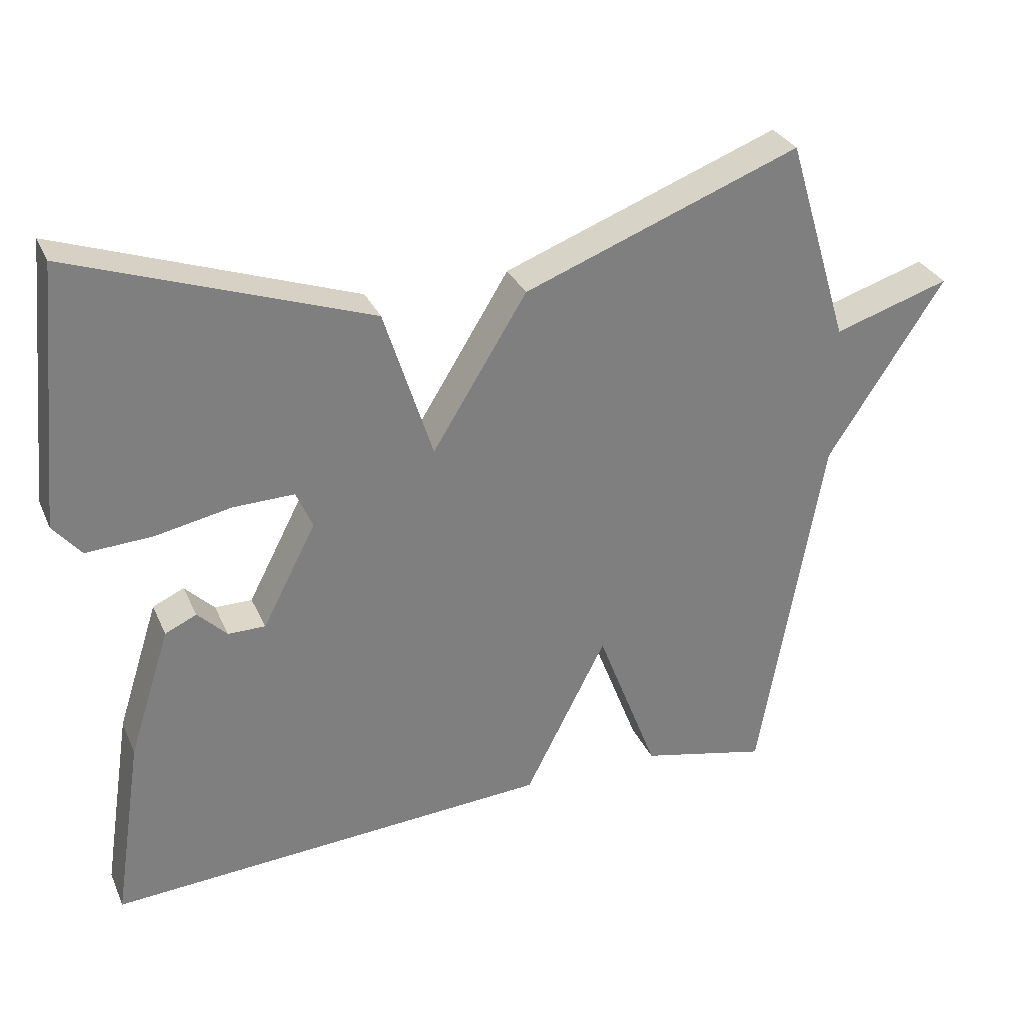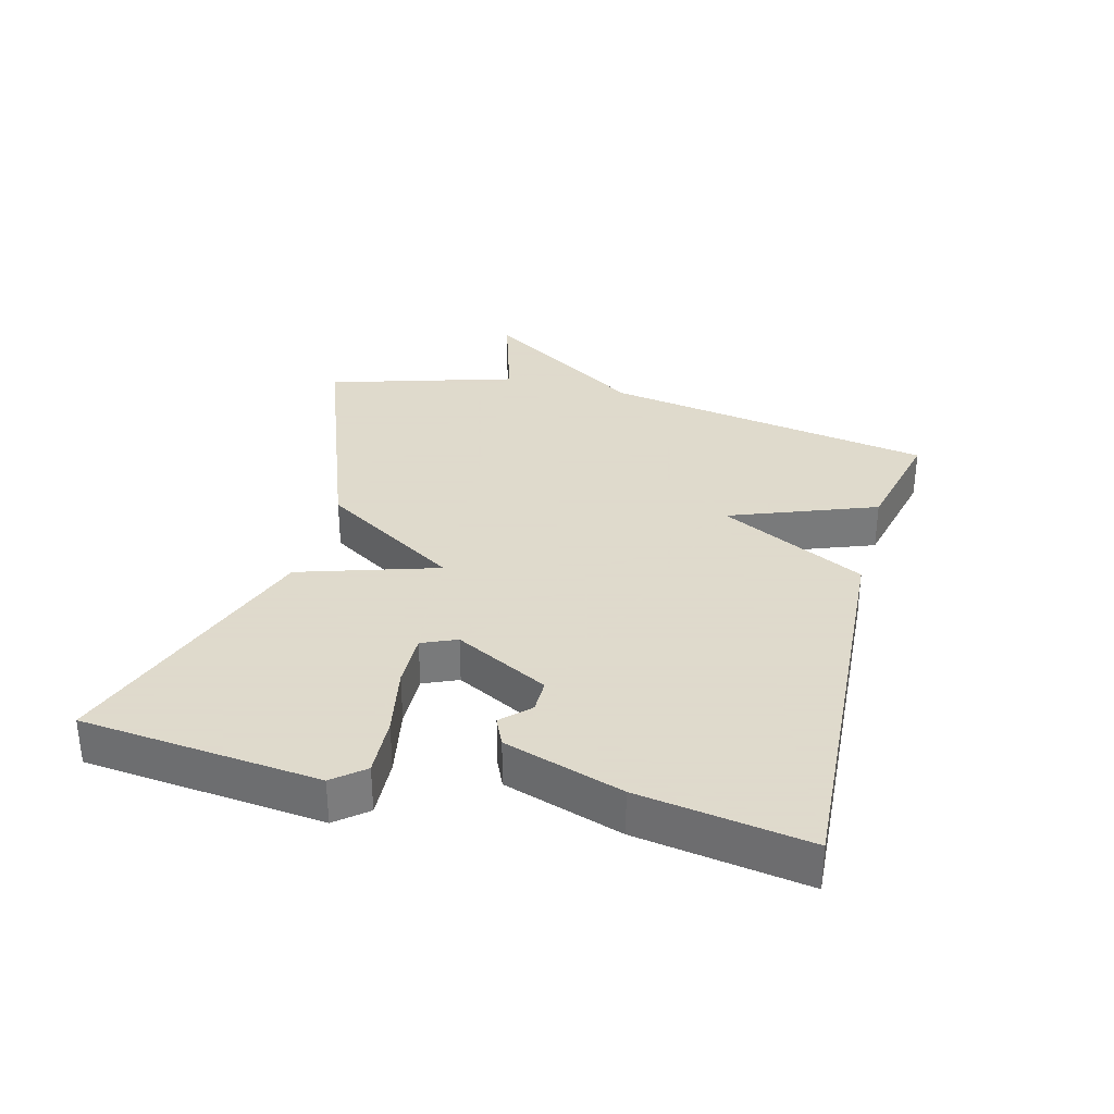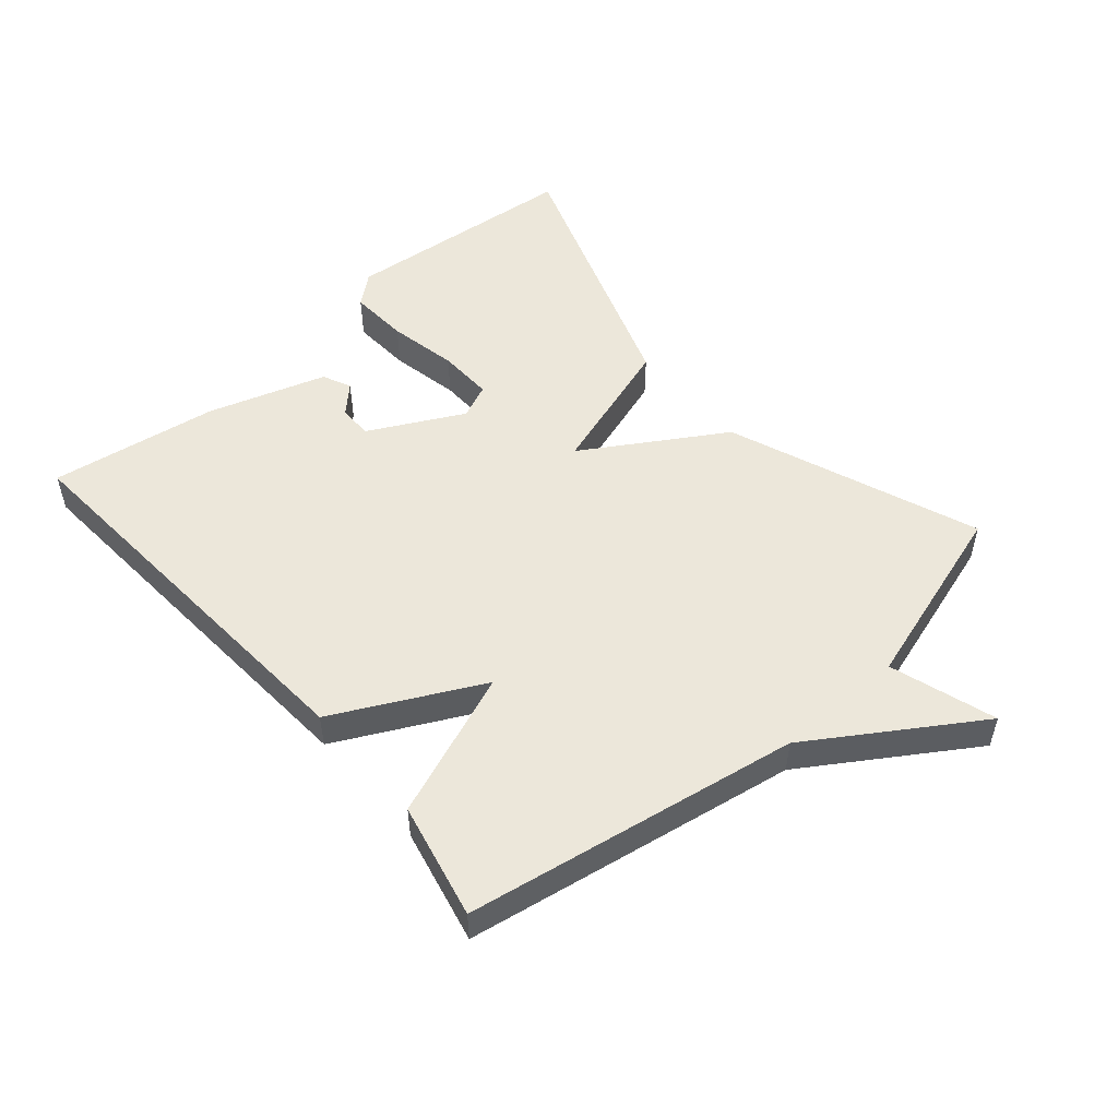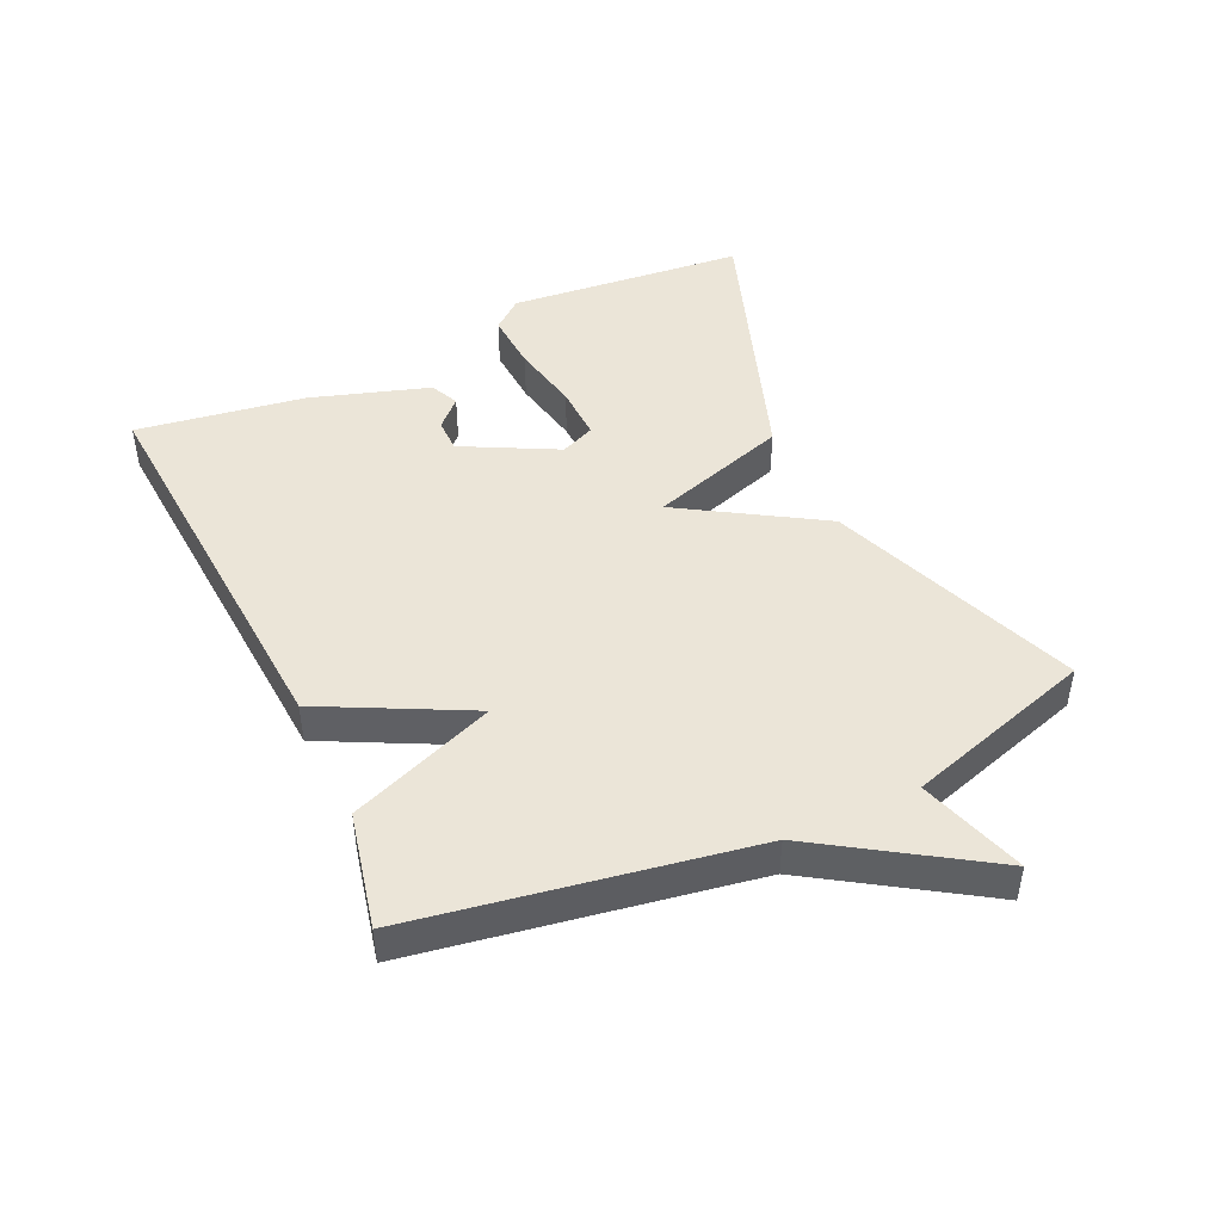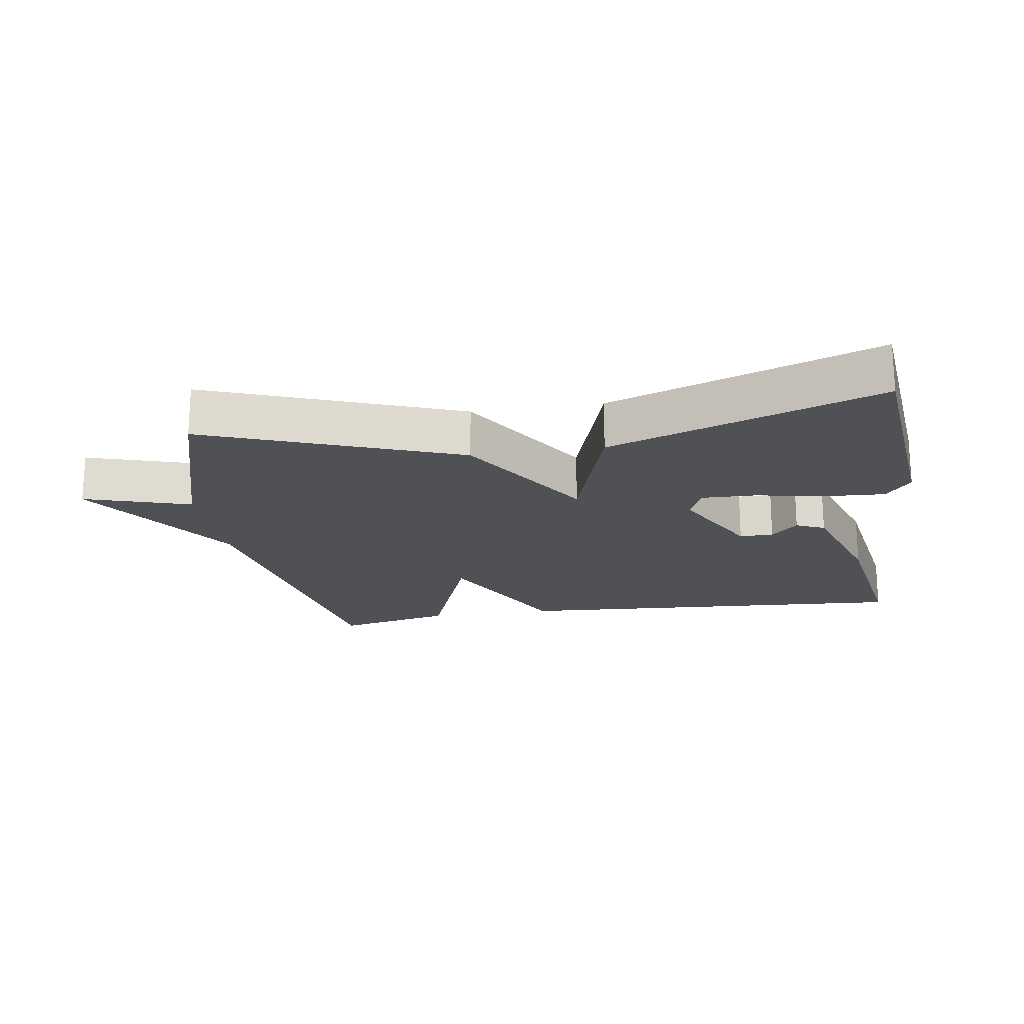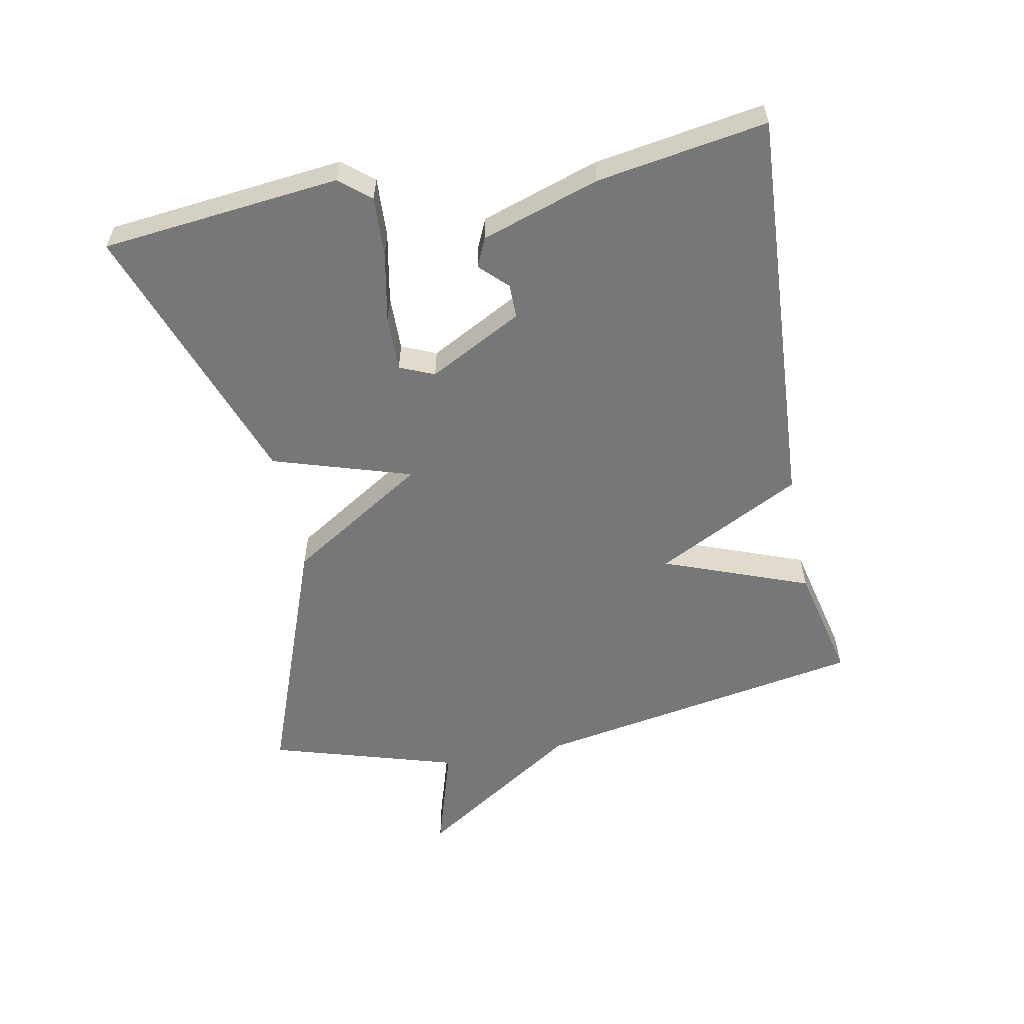
<metadata>
{"format":"obj","ext":"obj","renderer":"f3d","projection":"perspective","resolution":1024,"background":"white","views":[{"elev":30.9,"azim":158.9,"up":"+Z"},{"elev":32.4,"azim":104.8,"up":"+Y"},{"elev":51.8,"azim":-130.9,"up":"+Y"},{"elev":46.0,"azim":-115.0,"up":"+Y"},{"elev":-19.6,"azim":9.0,"up":"+Y"},{"elev":-57.0,"azim":101.3,"up":"+Y"}]}
</metadata>
<code>
v 0.5 0.07 -0.5
v -0.122 0.07 -0.46
v -0.236 0.07 -0.236
v -0.322 0.07 -0.46
v -0.5 0.07 -0.5
v -0.588 0.07 0.012
v -0.751 0.07 0.263
v -0.588 0.07 0.212
v -0.5 0.07 0.5
v -0.114 0.07 0.354
v 0.018 0.07 0.141
v 0.086 0.07 0.354
v 0.5 0.07 0.5
v 0.536 0.07 0.135
v 0.497 0.07 0.088
v 0.405 0.07 0.093
v 0.298 0.07 0.114
v 0.213 0.07 0.116
v 0.19 0.07 0.063
v 0.265 0.07 -0.081
v 0.317 0.07 -0.081
v 0.358 0.07 -0.04
v 0.402 0.07 -0.06
v 0.46 0.07 -0.241
v 0.5 0 -0.5
v -0.122 0 -0.46
v -0.236 0 -0.236
v -0.322 0 -0.46
v -0.5 0 -0.5
v -0.588 0 0.012
v -0.751 0 0.263
v -0.588 0 0.212
v -0.5 0 0.5
v -0.114 0 0.354
v 0.018 0 0.141
v 0.086 0 0.354
v 0.5 0 0.5
v 0.536 0 0.135
v 0.497 0 0.088
v 0.405 0 0.093
v 0.298 0 0.114
v 0.213 0 0.116
v 0.19 0 0.063
v 0.265 0 -0.081
v 0.317 0 -0.081
v 0.358 0 -0.04
v 0.402 0 -0.06
v 0.46 0 -0.241
f 23 24 1
f 22 23 1
f 21 22 1
f 1 2 3
f 21 1 3
f 20 21 3
f 19 20 3
f 18 19 3
f 15 16 17
f 14 15 17
f 13 14 17
f 12 13 17
f 11 12 17 18
f 8 9 10 11
f 8 11 18 3
f 6 7 8 3
f 3 4 5 6
f 25 48 47
f 25 47 46
f 25 46 45
f 27 26 25
f 27 25 45
f 27 45 44
f 27 44 43
f 27 43 42
f 41 40 39
f 41 39 38
f 41 38 37
f 41 37 36
f 42 41 36 35
f 35 34 33 32
f 27 42 35 32
f 27 32 31 30
f 30 29 28 27
f 1 25 26 2
f 2 26 27 3
f 3 27 28 4
f 4 28 29 5
f 5 29 30 6
f 6 30 31 7
f 7 31 32 8
f 8 32 33 9
f 9 33 34 10
f 10 34 35 11
f 11 35 36 12
f 12 36 37 13
f 13 37 38 14
f 14 38 39 15
f 15 39 40 16
f 16 40 41 17
f 17 41 42 18
f 18 42 43 19
f 19 43 44 20
f 20 44 45 21
f 21 45 46 22
f 22 46 47 23
f 23 47 48 24
f 24 48 25 1

</code>
